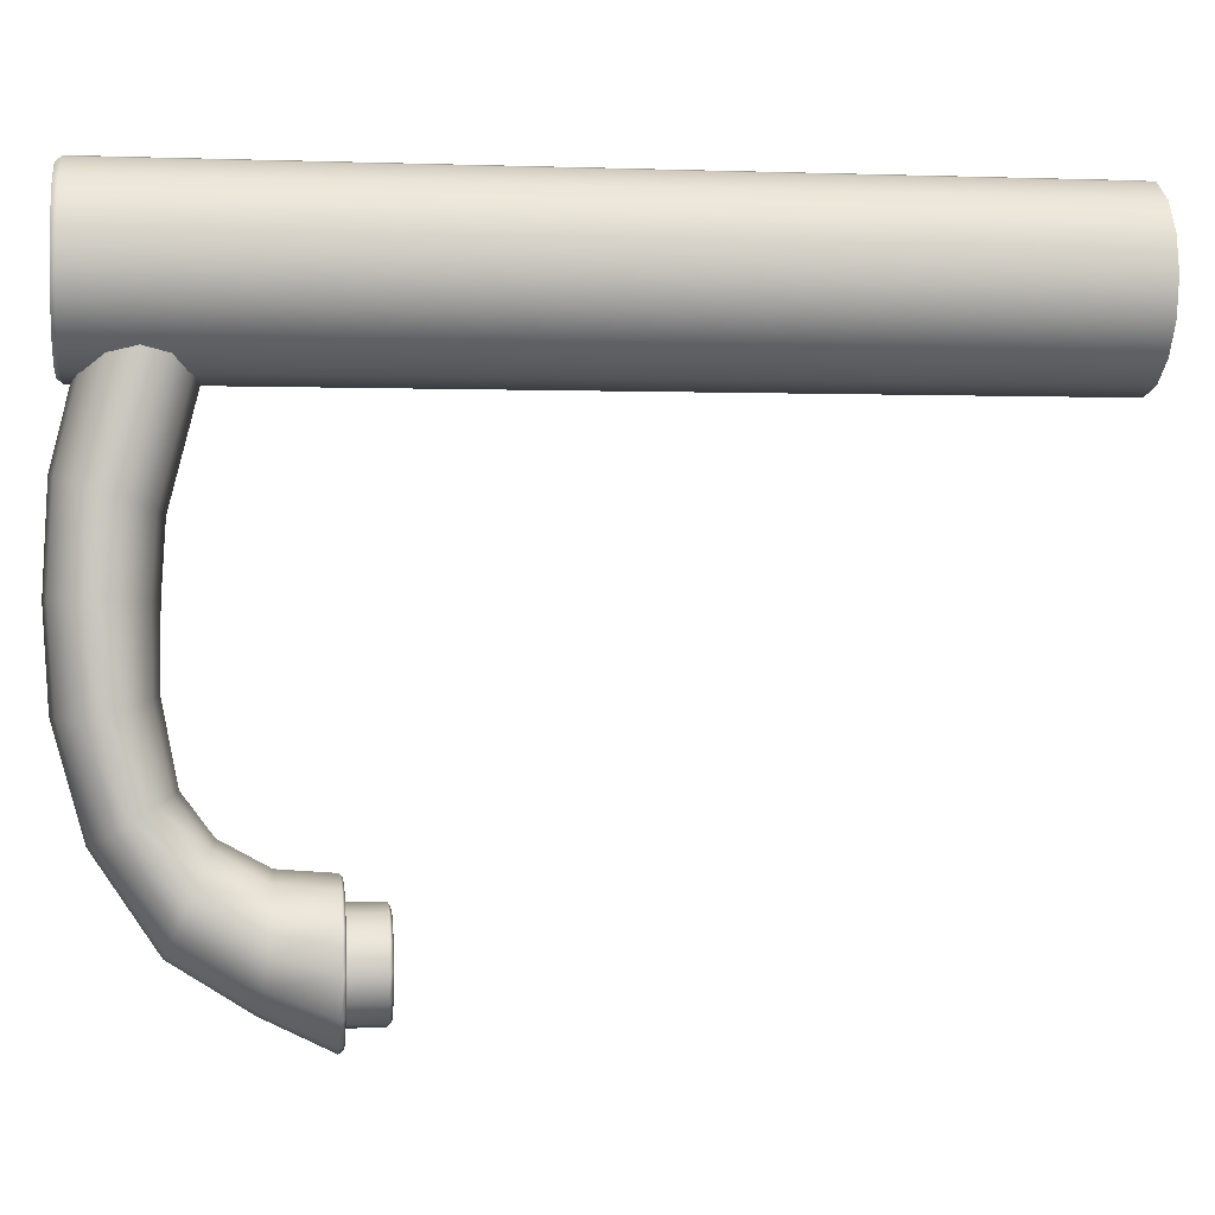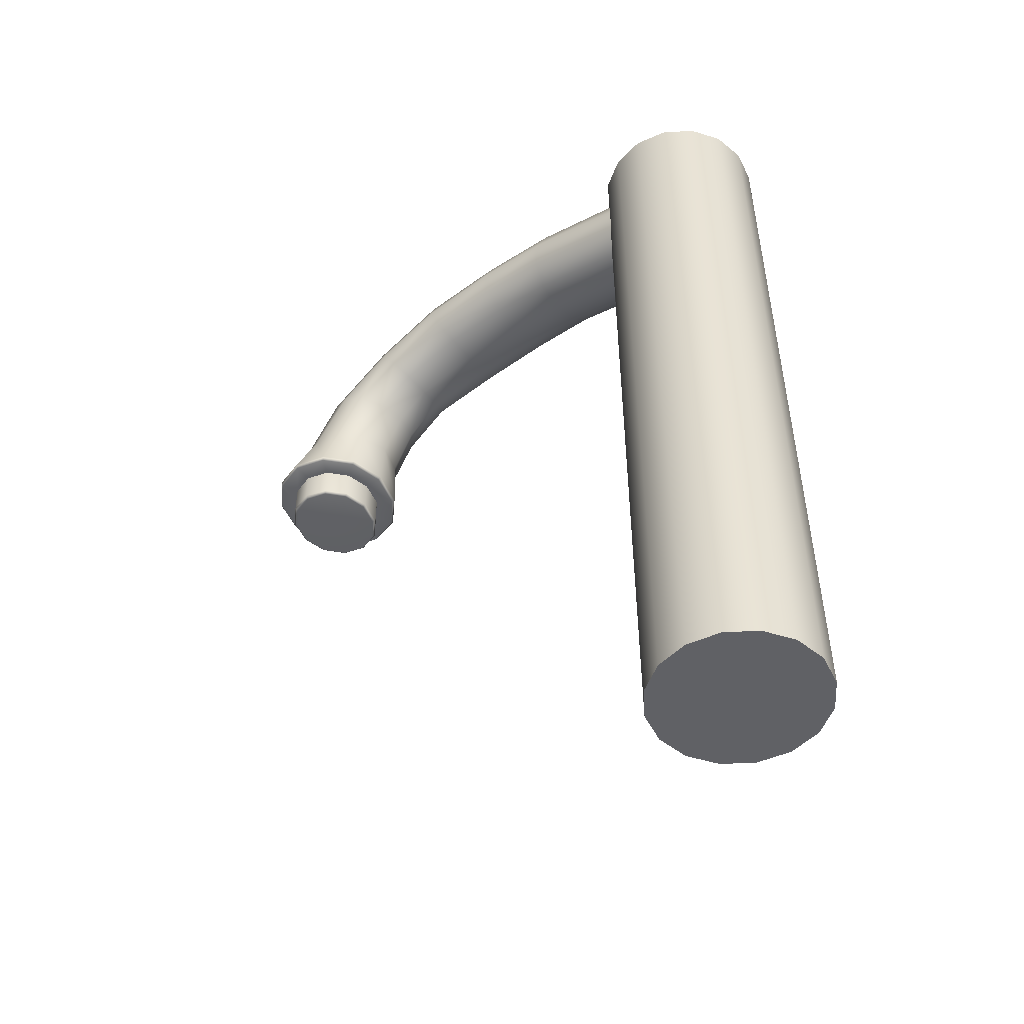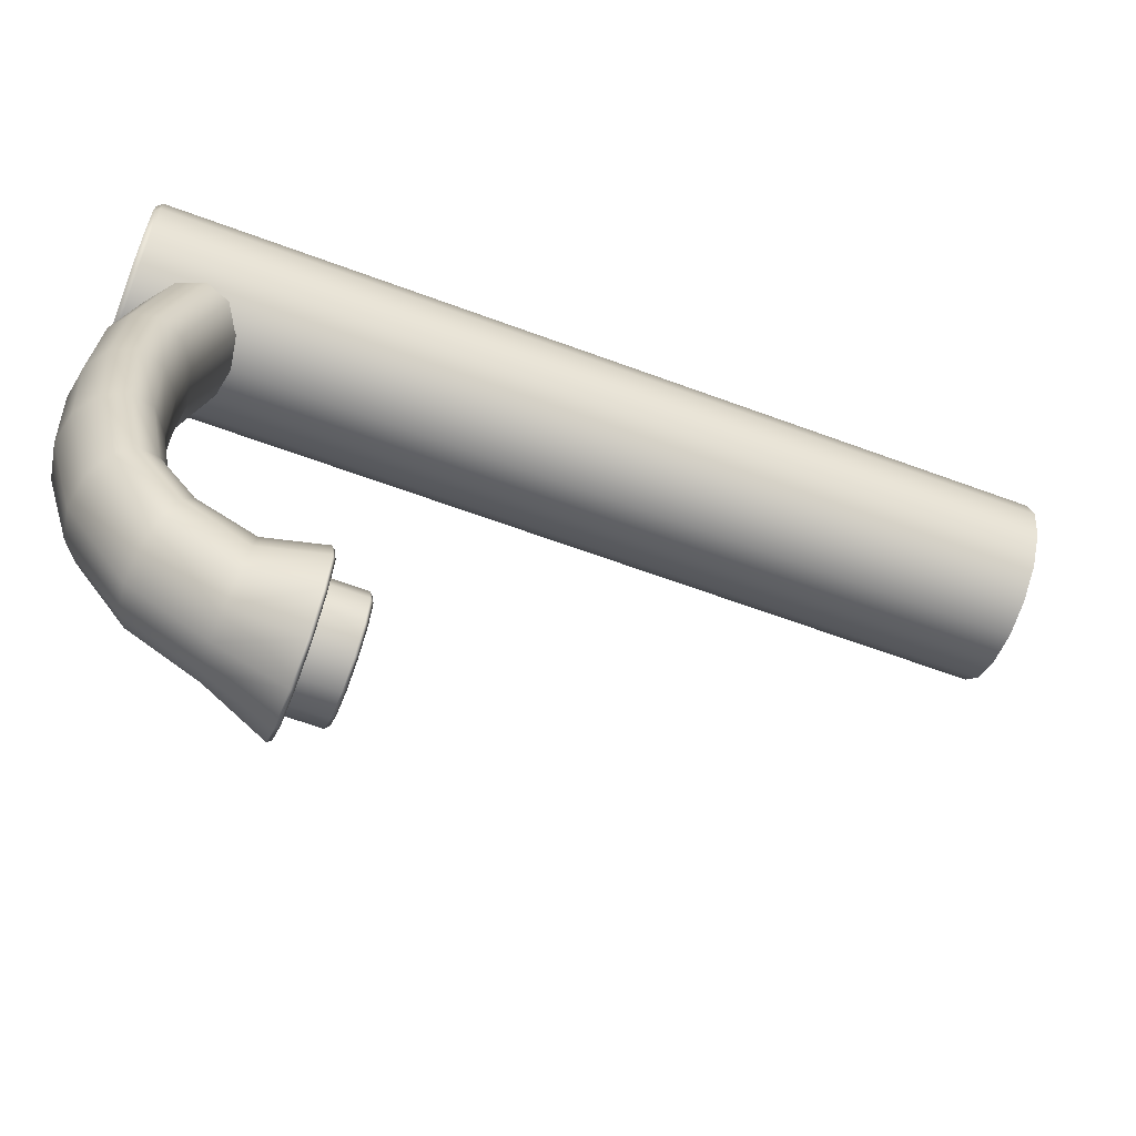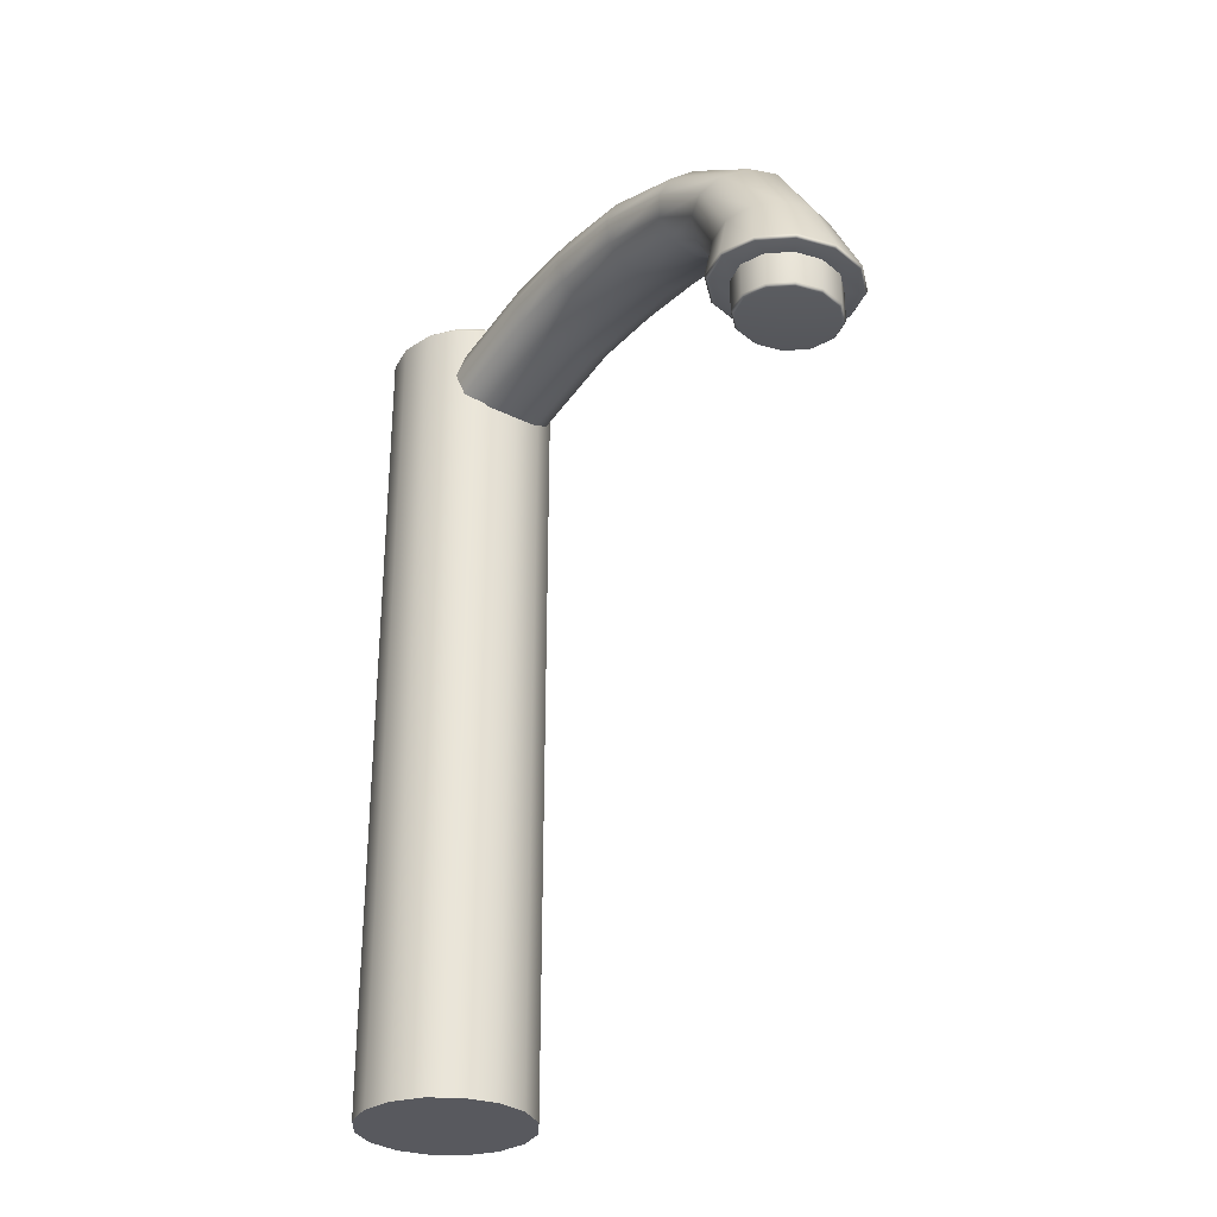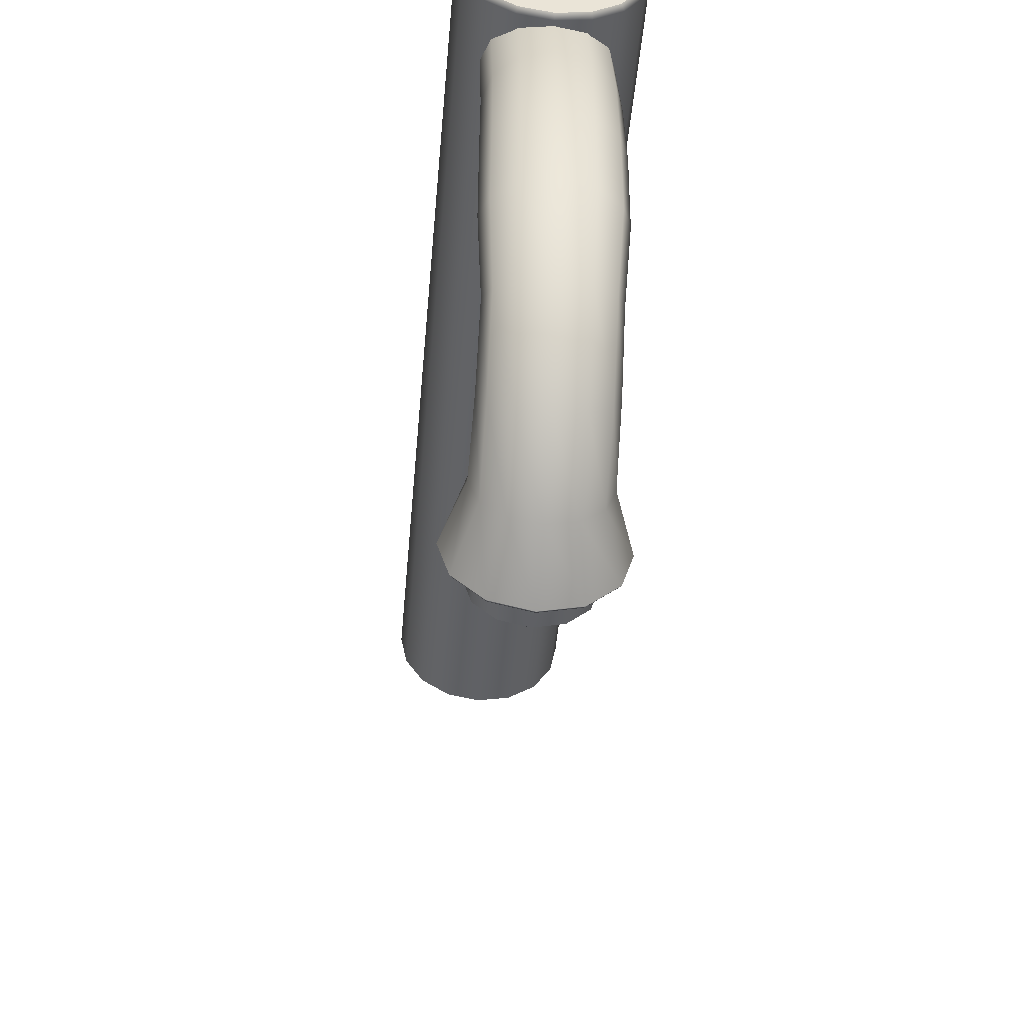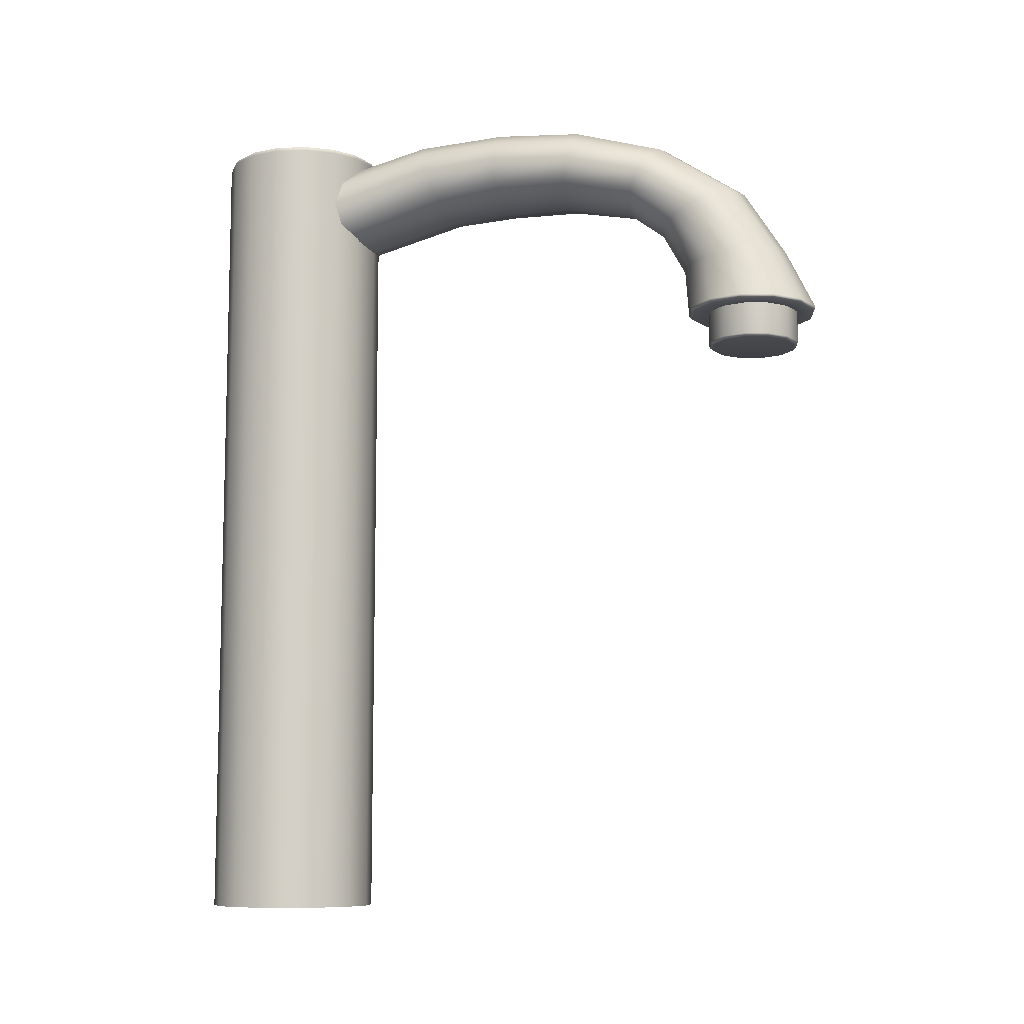
<metadata>
{"format":"obj","ext":"obj","renderer":"f3d","projection":"perspective","resolution":1024,"background":"white","views":[{"elev":-0.9,"azim":82.3,"up":"+Y"},{"elev":-48.9,"azim":127.2,"up":"+Z"},{"elev":-63.9,"azim":69.5,"up":"+Y"},{"elev":-30.3,"azim":-35.8,"up":"+Z"},{"elev":-48.0,"azim":-5.0,"up":"+Y"},{"elev":-9.1,"azim":-73.0,"up":"+Z"}]}
</metadata>
<code>
o SinkFaucet_14
v 0.1238 0.01206 -0.1955
v 0.1169 0.02228 -0.1955
v 0.1067 0.02911 -0.1955
v 0.09466 0.03151 -0.1955
v 0.0826 0.02911 -0.1955
v 0.07238 0.02228 -0.1955
v 0.06555 0.01206 -0.1955
v 0.06315 -0 -0.1955
v 0.06555 -0.01206 -0.1955
v 0.07238 -0.02228 -0.1955
v 0.0826 -0.02911 -0.1955
v 0.09466 -0.03151 -0.1955
v 0.1067 -0.02911 -0.1955
v 0.1169 -0.02228 -0.1955
v 0.1238 -0.01206 -0.1955
v 0.1262 -0 -0.1955
v 0.09466 -0 -0.1955
v 0.09466 -0.06753 0.08361
v 0.09466 -0.02913 0.07376
v 0.08374 -0.06679 0.08579
v 0.08374 -0.02761 0.0758
v 0.09466 -0.165 0.05418
v 0.08338 -0.1685 0.05426
v 0.09466 -0.117 0.08505
v 0.0836 -0.1177 0.08682
v 0.09466 -0.09095 0.08498
v 0.08345 -0.09095 0.08723
v 0.07579 -0.06476 0.09172
v 0.07579 -0.02348 0.08136
v 0.07595 -0.1769 0.05488
v 0.07556 -0.1198 0.09183
v 0.07539 -0.09095 0.09338
v 0.07295 -0.06201 0.09977
v 0.07295 -0.01787 0.0889
v 0.0739 -0.1871 0.05595
v 0.07268 -0.1219 0.09919
v 0.07263 -0.09095 0.1016
v 0.07593 -0.05928 0.1078
v 0.07593 -0.0123 0.09639
v 0.07727 -0.1965 0.05705
v 0.07569 -0.1233 0.107
v 0.07581 -0.09095 0.1097
v 0.08387 -0.05729 0.1136
v 0.08387 -0.00825 0.1018
v 0.08465 -0.2031 0.05825
v 0.08374 -0.1234 0.1129
v 0.08392 -0.09095 0.1153
v 0.09466 -0.05655 0.1157
v 0.09466 -0.006772 0.1038
v 0.09466 -0.2056 0.05869
v 0.09466 -0.1228 0.1152
v 0.09466 -0.09095 0.1172
v 0.1055 -0.05729 0.1136
v 0.1055 -0.00825 0.1018
v 0.1047 -0.2031 0.05825
v 0.1056 -0.1235 0.1129
v 0.1054 -0.09095 0.1152
v 0.1134 -0.05928 0.1078
v 0.1134 -0.0123 0.09639
v 0.1121 -0.1965 0.05705
v 0.1136 -0.1234 0.107
v 0.1135 -0.09095 0.1096
v 0.1164 -0.06201 0.09977
v 0.1164 -0.01787 0.0889
v 0.1154 -0.1871 0.05595
v 0.1166 -0.1219 0.09919
v 0.1167 -0.09095 0.1016
v 0.1135 -0.06476 0.09172
v 0.1135 -0.02348 0.08136
v 0.1134 -0.1769 0.05488
v 0.1138 -0.1198 0.09183
v 0.1139 -0.09095 0.09338
v 0.1056 -0.06679 0.08579
v 0.1056 -0.02761 0.0758
v 0.1059 -0.1685 0.05426
v 0.1057 -0.1177 0.08682
v 0.1059 -0.09095 0.08723
v 0.09466 -0.1564 0.06992
v 0.09466 -0.1431 0.07992
v 0.08452 -0.1442 0.08153
v 0.08411 -0.1588 0.07091
v 0.07715 -0.1469 0.08599
v 0.07678 -0.165 0.07351
v 0.07451 -0.1507 0.09211
v 0.07436 -0.173 0.07696
v 0.07728 -0.1545 0.09839
v 0.07727 -0.181 0.08044
v 0.08465 -0.1574 0.1032
v 0.08465 -0.1871 0.08313
v 0.09468 -0.1585 0.1051
v 0.09468 -0.1895 0.08417
v 0.1047 -0.1574 0.1032
v 0.1047 -0.1871 0.08314
v 0.112 -0.1544 0.0984
v 0.112 -0.1809 0.08047
v 0.1148 -0.1506 0.09211
v 0.115 -0.1729 0.077
v 0.1122 -0.1469 0.08599
v 0.1125 -0.1649 0.07354
v 0.1048 -0.1441 0.08153
v 0.1052 -0.1588 0.07093
v 0.09466 -0.1743 0.03486
v 0.08483 -0.1767 0.03486
v 0.07767 -0.1832 0.03486
v 0.07512 -0.1919 0.03485
v 0.07779 -0.2007 0.03485
v 0.08495 -0.207 0.03484
v 0.09466 -0.2093 0.03484
v 0.1044 -0.207 0.03484
v 0.1115 -0.2007 0.03485
v 0.1142 -0.1919 0.03485
v 0.1117 -0.1832 0.03486
v 0.1045 -0.1767 0.03486
v 0.09466 -0.1918 0.0217
v 0.1238 0.01206 0.1115
v 0.1223 0.01146 0.1135
v 0.1169 0.02228 0.1115
v 0.1158 0.02117 0.1135
v 0.1067 0.02911 0.1115
v 0.1061 0.02766 0.1135
v 0.09466 0.03151 0.1115
v 0.09466 0.02993 0.1135
v 0.0826 0.02911 0.1115
v 0.08321 0.02766 0.1135
v 0.07238 0.02228 0.1115
v 0.0735 0.02117 0.1135
v 0.06555 0.01206 0.1115
v 0.06701 0.01146 0.1135
v 0.06315 -0 0.1115
v 0.06473 -0 0.1135
v 0.06555 -0.01206 0.1115
v 0.06701 -0.01146 0.1135
v 0.07238 -0.02228 0.1115
v 0.0735 -0.02117 0.1135
v 0.0826 -0.02911 0.1115
v 0.08321 -0.02766 0.1135
v 0.09466 -0.03151 0.1115
v 0.09466 -0.02993 0.1135
v 0.1067 -0.02911 0.1115
v 0.1061 -0.02766 0.1135
v 0.1169 -0.02228 0.1115
v 0.1158 -0.02117 0.1135
v 0.1238 -0.01206 0.1115
v 0.1223 -0.01146 0.1135
v 0.1262 -0 0.1115
v 0.1246 -0 0.1135
v 0.09466 -0.1664 0.03598
v 0.09466 -0.1676 0.03487
v 0.08059 -0.1698 0.03602
v 0.08099 -0.171 0.03487
v 0.07042 -0.1791 0.0361
v 0.07123 -0.18 0.03486
v 0.06682 -0.1917 0.03617
v 0.06788 -0.192 0.03485
v 0.07066 -0.2041 0.03621
v 0.07157 -0.2038 0.03485
v 0.08083 -0.2132 0.03622
v 0.08132 -0.2124 0.03484
v 0.09466 -0.2165 0.03622
v 0.09466 -0.2156 0.03484
v 0.1085 -0.2132 0.03622
v 0.108 -0.2125 0.03484
v 0.1187 -0.2041 0.03621
v 0.1178 -0.2038 0.03485
v 0.1225 -0.1917 0.03617
v 0.1215 -0.192 0.03485
v 0.1189 -0.1791 0.0361
v 0.1182 -0.18 0.03486
v 0.1087 -0.1698 0.03602
v 0.1084 -0.1709 0.03487
v 0.09466 -0.1743 0.02287
v 0.09466 -0.1755 0.02171
v 0.08483 -0.1767 0.02287
v 0.08538 -0.1777 0.02171
v 0.07767 -0.1832 0.02286
v 0.07869 -0.1838 0.02171
v 0.07512 -0.1919 0.02286
v 0.07632 -0.1919 0.0217
v 0.07779 -0.2007 0.02285
v 0.0788 -0.2 0.0217
v 0.08495 -0.207 0.02285
v 0.0855 -0.206 0.02169
v 0.09466 -0.2093 0.02285
v 0.09466 -0.2082 0.02169
v 0.1044 -0.207 0.02285
v 0.1038 -0.206 0.02169
v 0.1115 -0.2007 0.02285
v 0.1105 -0.2 0.0217
v 0.1142 -0.1919 0.02286
v 0.113 -0.1919 0.0217
v 0.1117 -0.1832 0.02286
v 0.1106 -0.1838 0.02171
v 0.1045 -0.1767 0.02287
v 0.1039 -0.1777 0.02171
v 0.09466 -0 0.1135
f 19 18 20 21
f 26 24 25 27
f 18 26 27 20
f 21 20 28 29
f 27 25 31 32
f 20 27 32 28
f 29 28 33 34
f 32 31 36 37
f 28 32 37 33
f 34 33 38 39
f 37 36 41 42
f 33 37 42 38
f 39 38 43 44
f 42 41 46 47
f 38 42 47 43
f 44 43 48 49
f 47 46 51 52
f 43 47 52 48
f 49 48 53 54
f 52 51 56 57
f 48 52 57 53
f 54 53 58 59
f 57 56 61 62
f 53 57 62 58
f 59 58 63 64
f 62 61 66 67
f 58 62 67 63
f 64 63 68 69
f 67 66 71 72
f 63 67 72 68
f 69 68 73 74
f 72 71 76 77
f 68 72 77 73
f 74 73 18 19
f 77 76 24 26
f 73 77 26 18
f 78 79 100 101
f 79 78 81 80
f 80 81 83 82
f 82 83 85 84
f 84 85 87 86
f 86 87 89 88
f 88 89 91 90
f 90 91 93 92
f 92 93 95 94
f 94 95 97 96
f 96 97 99 98
f 98 99 101 100
f 78 22 23 81
f 24 79 80 25
f 81 23 30 83
f 25 80 82 31
f 83 30 35 85
f 31 82 84 36
f 85 35 40 87
f 36 84 86 41
f 87 40 45 89
f 41 86 88 46
f 89 45 50 91
f 46 88 90 51
f 91 50 55 93
f 51 90 92 56
f 93 55 60 95
f 56 92 94 61
f 95 60 65 97
f 61 94 96 66
f 97 65 70 99
f 66 96 98 71
f 99 70 75 101
f 71 98 100 76
f 101 75 22 78
f 76 100 79 24
f 147 148 150 149
f 148 147 169 170
f 149 150 152 151
f 151 152 154 153
f 153 154 156 155
f 155 156 158 157
f 157 158 160 159
f 159 160 162 161
f 161 162 164 163
f 163 164 166 165
f 165 166 168 167
f 167 168 170 169
f 171 172 174 173
f 172 171 193 194
f 173 174 176 175
f 175 176 178 177
f 177 178 180 179
f 179 180 182 181
f 181 182 184 183
f 183 184 186 185
f 185 186 188 187
f 187 188 190 189
f 189 190 192 191
f 191 192 194 193
f 22 147 149 23
f 23 149 151 30
f 30 151 153 35
f 35 153 155 40
f 40 155 157 45
f 45 157 159 50
f 50 159 161 55
f 55 161 163 60
f 60 163 165 65
f 65 165 167 70
f 70 167 169 75
f 75 169 147 22
f 150 148 102 103
f 152 150 103 104
f 154 152 104 105
f 156 154 105 106
f 158 156 106 107
f 160 158 107 108
f 162 160 108 109
f 164 162 109 110
f 166 164 110 111
f 168 166 111 112
f 170 168 112 113
f 148 170 113 102
f 103 102 171 173
f 104 103 173 175
f 105 104 175 177
f 106 105 177 179
f 107 106 179 181
f 108 107 181 183
f 109 108 183 185
f 110 109 185 187
f 111 110 187 189
f 112 111 189 191
f 113 112 191 193
f 102 113 193 171
f 114 176 174 172
f 114 180 178 176
f 114 184 182 180
f 114 188 186 184
f 114 192 190 188
f 114 172 194 192
f 3 2 17 4
f 5 4 17 6
f 7 6 17 8
f 9 8 17 10
f 11 10 17 12
f 13 12 17 14
f 15 14 17 16
f 1 16 17 2
f 115 116 146 145
f 116 115 117 118
f 118 117 119 120
f 120 119 121 122
f 122 121 123 124
f 124 123 125 126
f 126 125 127 128
f 128 127 129 130
f 130 129 131 132
f 132 131 133 134
f 134 133 135 136
f 136 135 137 138
f 138 137 139 140
f 140 139 141 142
f 142 141 143 144
f 144 143 145 146
f 1 2 117 115
f 2 3 119 117
f 3 4 121 119
f 4 5 123 121
f 5 6 125 123
f 6 7 127 125
f 7 8 129 127
f 8 9 131 129
f 9 10 133 131
f 10 11 135 133
f 11 12 137 135
f 12 13 139 137
f 13 14 141 139
f 14 15 143 141
f 15 16 145 143
f 16 1 115 145
f 195 146 116 118
f 195 118 120 122
f 195 122 124 126
f 195 126 128 130
f 195 130 132 134
f 195 134 136 138
f 195 138 140 142
f 195 142 144 146

</code>
